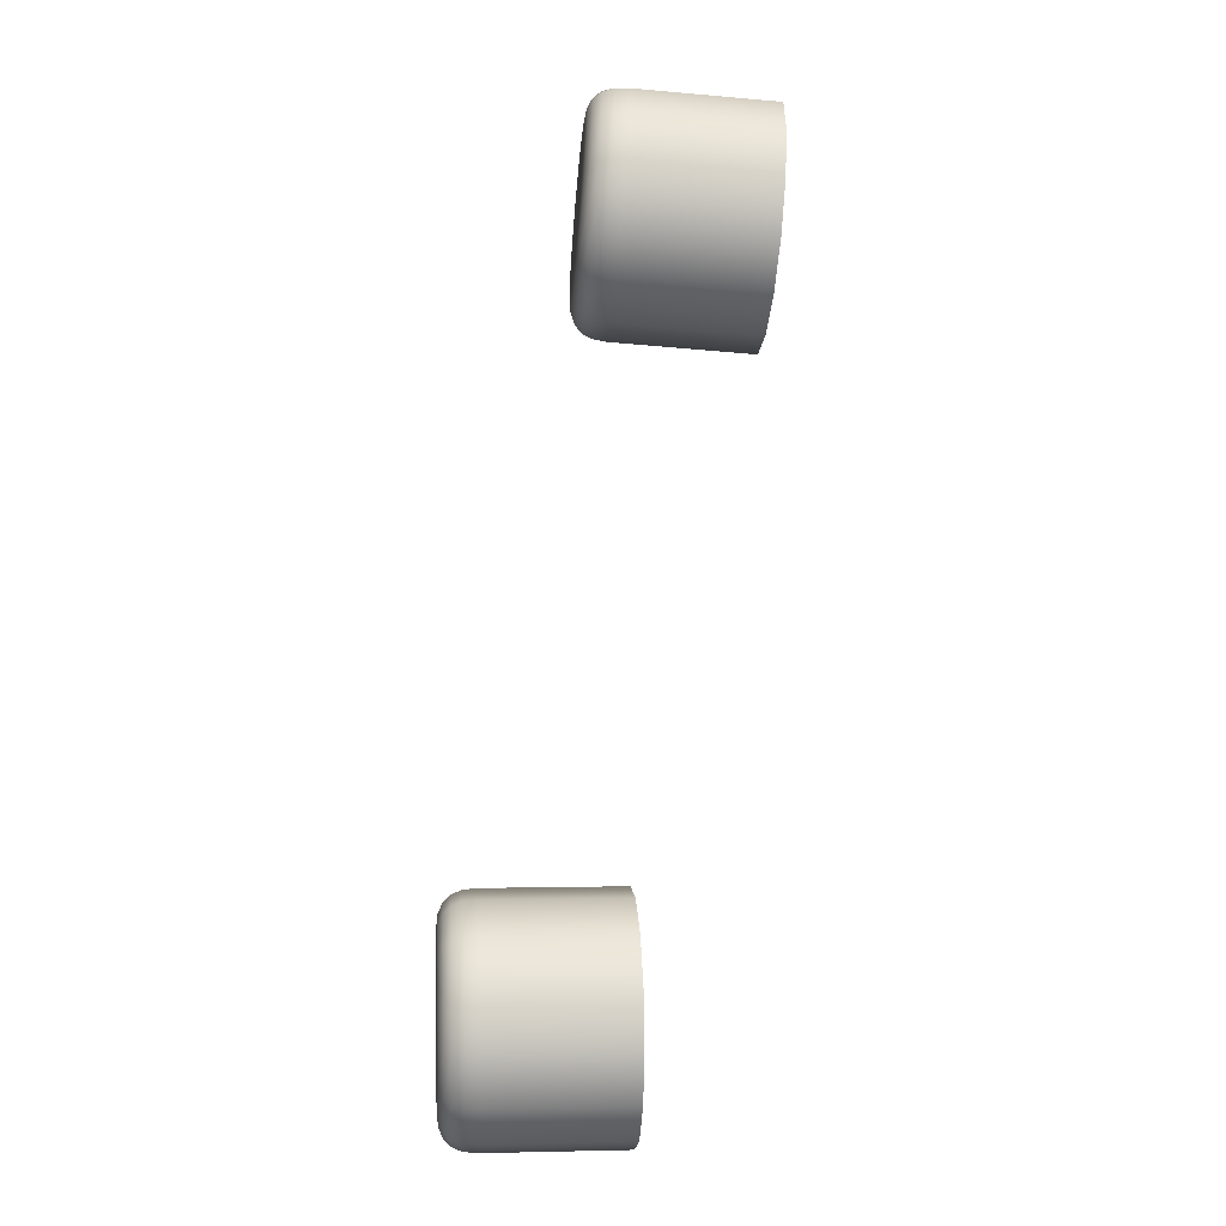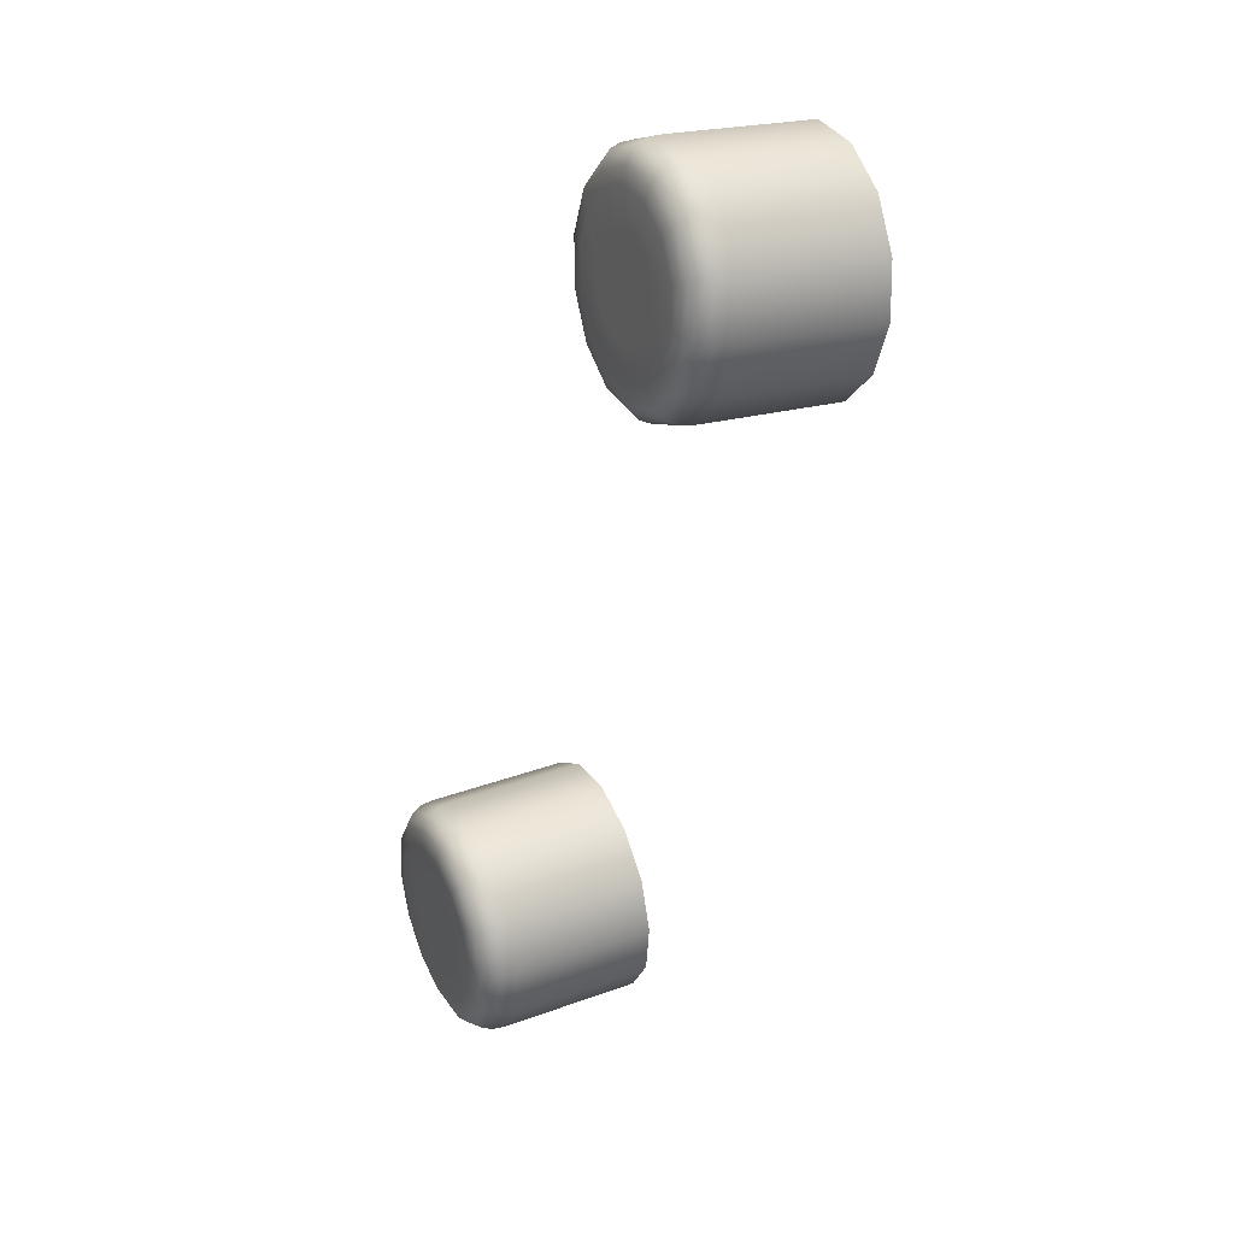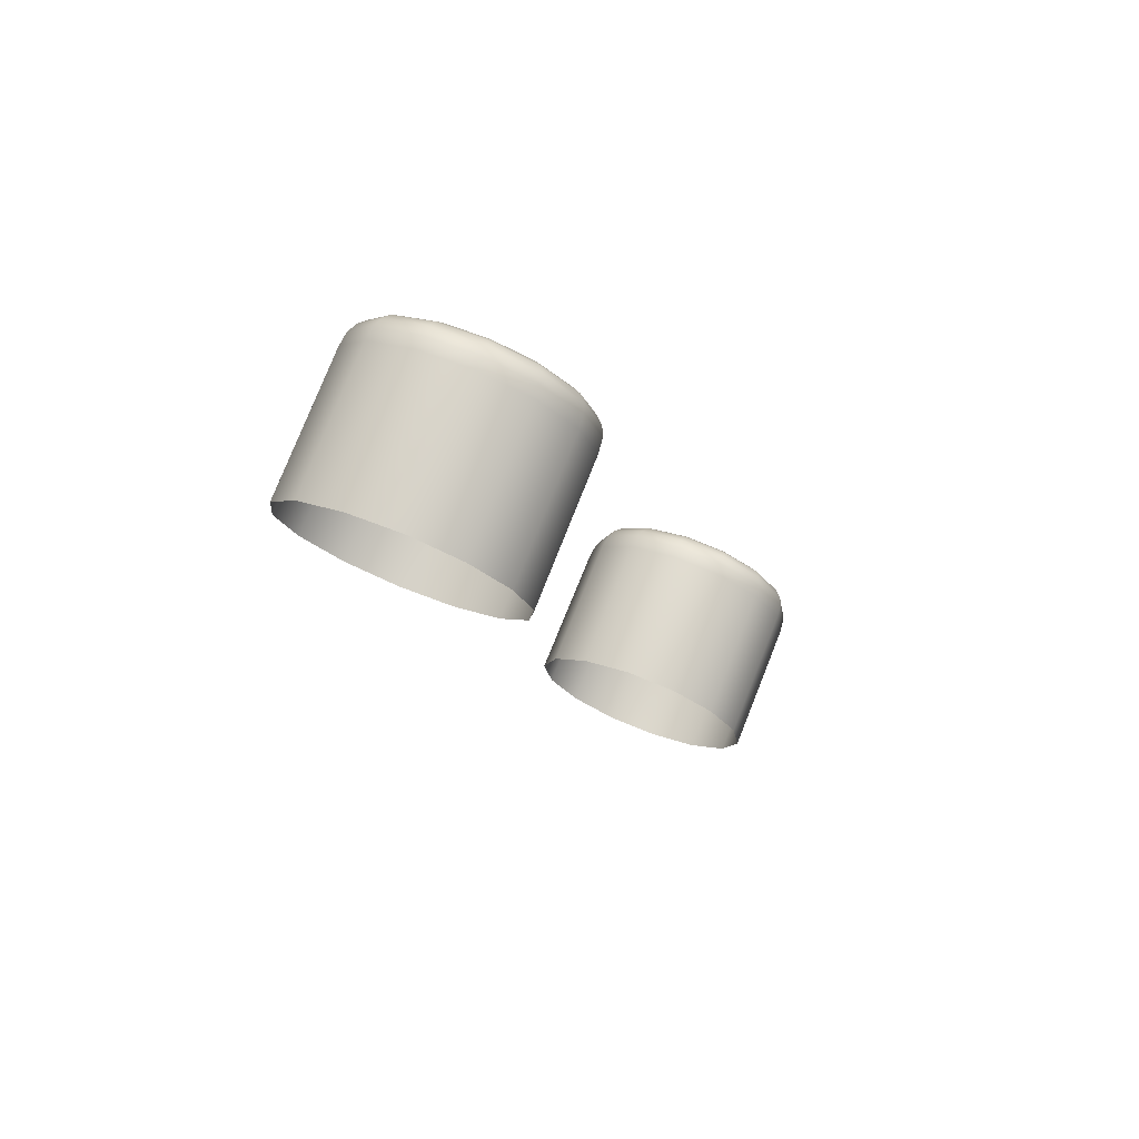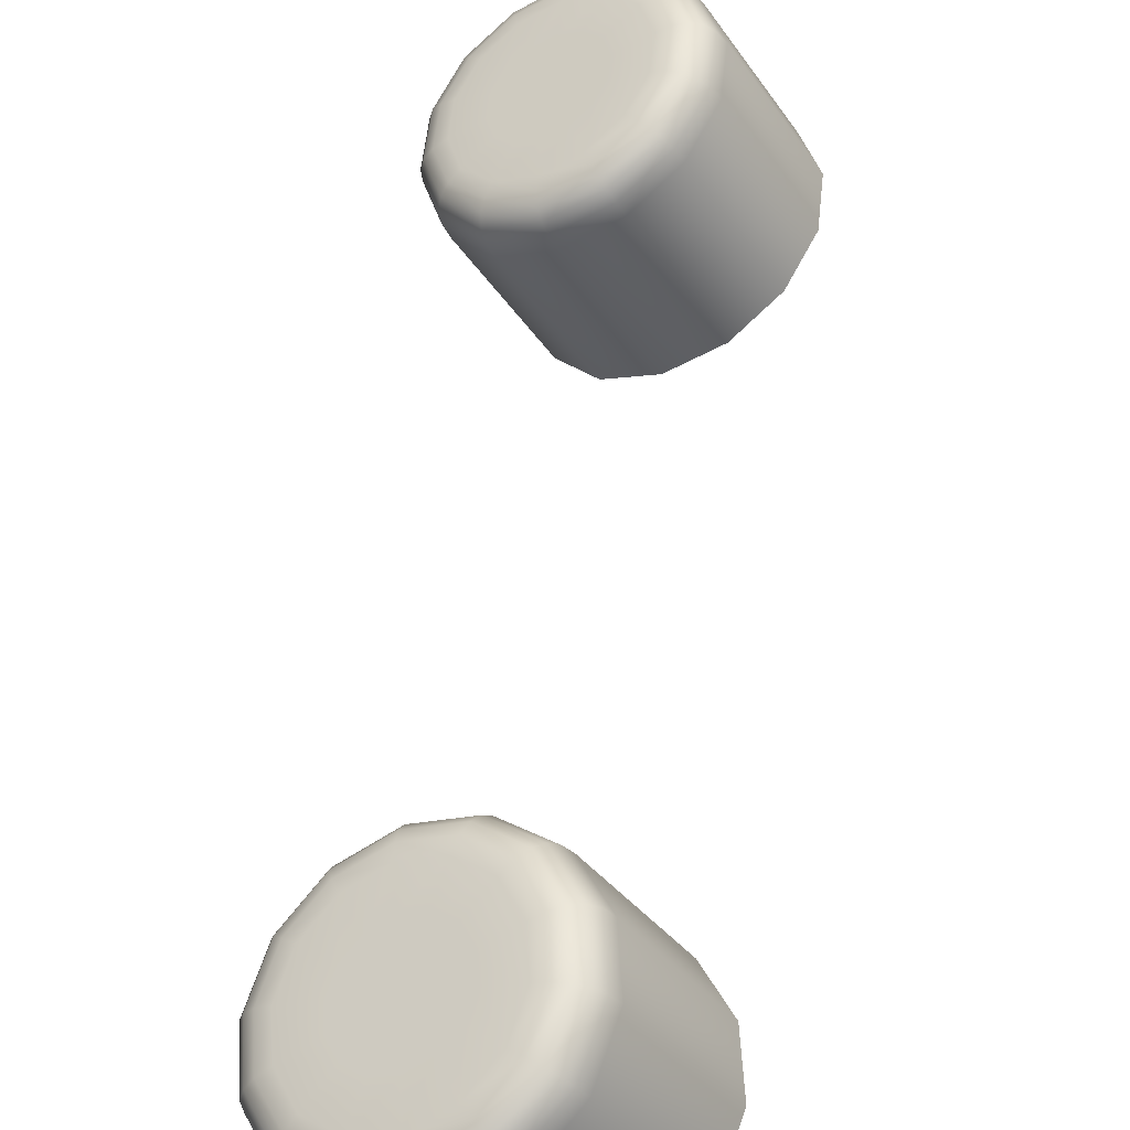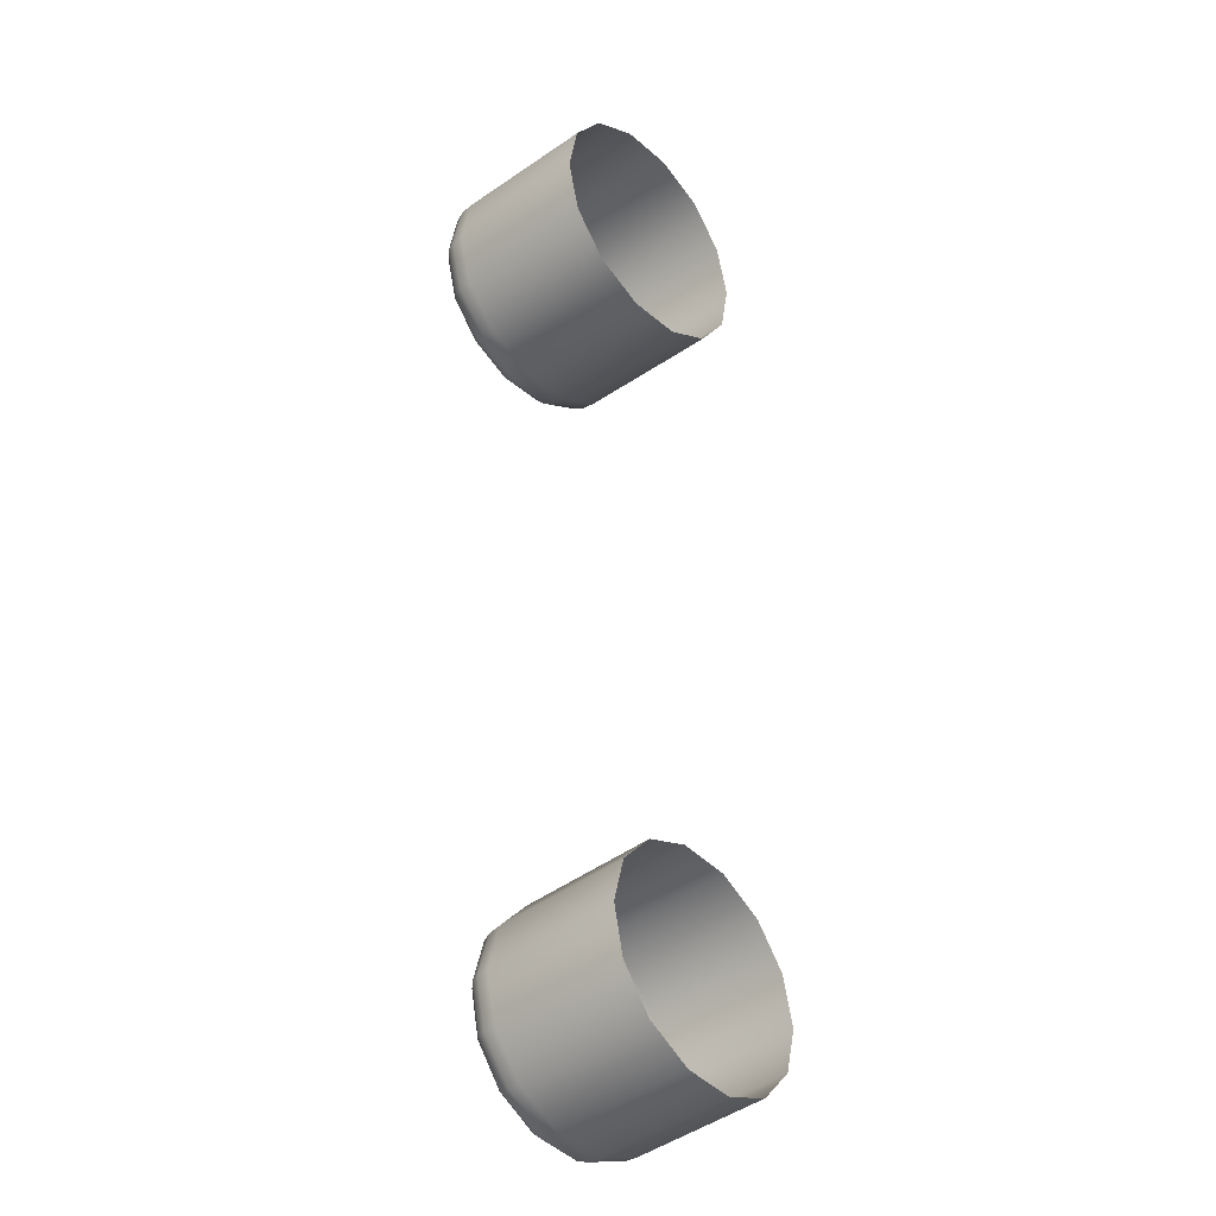
<metadata>
{"format":"obj","ext":"obj","renderer":"f3d","projection":"perspective","resolution":1024,"background":"white","views":[{"elev":-18.3,"azim":-124.8,"up":"+Z"},{"elev":29.4,"azim":-147.0,"up":"+Z"},{"elev":74.2,"azim":-8.7,"up":"+Z"},{"elev":47.7,"azim":168.9,"up":"+Y"},{"elev":-41.9,"azim":-79.2,"up":"+Z"}]}
</metadata>
<code>
o model_61
v -368.3 875.9 -392.9
v -368.2 875.8 -391.8
v -369.7 873.2 -391.9
v -370 873.3 -390.9
v -369.8 873.3 -393
v -368.8 876.2 -393.8
v -370.3 873.7 -394
v -369.6 876.7 -394.4
v -371.1 874.2 -394.5
v -370.5 877.3 -394.5
v -372 874.7 -394.6
v -369.5 877 -394.3
v -368.7 876.5 -393.8
v -368.2 876.1 -392.9
v -368.1 876 -391.8
v -370.4 877.5 -394.4
v -369.4 877.2 -394.2
v -368.6 876.7 -393.7
v -368.1 876.4 -392.8
v -368 876.2 -391.8
v -371.4 877.8 -394.1
v -371.3 878 -394.1
v -370.3 877.7 -394.3
v -369.3 877.3 -394.1
v -368.6 876.9 -393.6
v -368.2 876.6 -392.7
v -368.1 876.5 -391.8
v -368.2 876.6 -391.8
v -368.3 876.7 -392.7
v -368.7 877 -393.4
v -369.4 877.4 -393.9
v -370.2 877.8 -394.2
v -371.1 878.2 -394
v -372 878.4 -393.3
v -372.1 878.2 -393.3
v -372.5 878.3 -392.2
v -373.6 875.6 -393.5
v -374 875.7 -392.4
v -372.4 878.2 -391.1
v -373.9 875.6 -391.3
v -371.9 877.8 -390.2
v -373.4 875.2 -390.4
v -371.1 877.3 -389.6
v -372.6 874.7 -389.8
v -370.1 876.7 -389.5
v -371.6 874.2 -389.7
v -369.2 876.2 -389.9
v -370.7 873.7 -390.1
v -368.5 875.9 -390.7
v -368.4 876.1 -390.7
v -368.3 876.4 -390.8
v -368.4 876.6 -390.8
v -368.5 876.7 -390.9
v -368.7 876.9 -391.1
v -368.4 876.8 -391.8
v -368.5 876.9 -392.6
v -368.9 877.1 -393.2
v -369.4 877.5 -393.6
v -370.1 877.9 -394
v -371 878.3 -393.8
v -371.8 878.5 -393.2
v -372.3 878.5 -392.2
v -372.2 878.4 -391.1
v -373 875.2 -394.3
v -372 874.7 -394.6
v -370.5 877.3 -394.5
v -372.1 878.7 -392.2
v -371.6 878.6 -393.1
v -370.9 878.3 -393.6
v -370.1 877.9 -393.7
v -370.7 878.2 -393.4
v -371.4 878.6 -393
v -371.9 878.7 -392.2
v -372 878.5 -391.2
v -371.7 878 -390.2
v -370.9 877.5 -389.7
v -371.5 878.2 -390.3
v -371.8 878.6 -391.2
v -371.7 878.7 -392.2
v -371.2 878.5 -392.9
v -371.4 878.6 -392.1
v -371.6 878.6 -391.3
v -371.4 878.3 -390.4
v -370.8 877.7 -389.7
v -370 877 -389.6
v -369.1 876.5 -389.9
v -369 876.7 -390
v -369 876.9 -390.1
v -369 877 -390.3
v -369.2 877.1 -390.5
v -369.2 877.2 -391.4
v -369.1 877.2 -391.9
v -369.1 877.2 -392.3
v -369.3 877.4 -392.7
v -369.6 877.6 -392.9
v -370 877.8 -393
v -370.4 878 -392.8
v -370.7 878.2 -392.5
v -370.8 878.2 -392.1
v -370.8 878.2 -391.6
v -369.5 877.4 -391.1
v -369.8 877.5 -390.3
v -369.8 877.4 -390
v -369.8 877.3 -389.8
v -369.9 877.2 -389.6
v -370.7 877.8 -389.9
v -370.5 877.9 -390.1
v -370.4 877.9 -390.3
v -369.8 877.6 -391
v -370.2 877.8 -391
v -371 878.2 -390.7
v -371.2 878.3 -390.5
v -371.4 878.5 -391.4
v -370.6 878 -391.2
v -363.8 875.9 -408.3
v -363.5 875.8 -407.3
v -365 873.2 -407.2
v -365.2 873.3 -406.1
v -365.3 873.3 -408.3
v -364.4 876.2 -409.2
v -365.9 873.7 -409.1
v -365.3 876.7 -409.6
v -366.8 874.2 -409.5
v -366.3 877.3 -409.6
v -367.8 874.7 -409.5
v -365.2 877 -409.6
v -364.3 876.5 -409.2
v -363.6 876.1 -408.3
v -363.4 876 -407.3
v -366.1 877.5 -409.5
v -365.1 877.2 -409.5
v -364.2 876.7 -409.1
v -363.6 876.4 -408.3
v -363.3 876.2 -407.3
v -367.1 877.8 -409
v -366.9 878 -409
v -366 877.7 -409.5
v -365 877.3 -409.4
v -364.2 876.9 -409
v -363.6 876.6 -408.2
v -363.4 876.5 -407.3
v -363.5 876.6 -407.3
v -363.8 876.7 -408.1
v -364.3 877 -408.8
v -365 877.4 -409.1
v -365.9 877.8 -409.3
v -366.8 878.2 -408.9
v -367.5 878.4 -408.1
v -367.6 878.2 -408.1
v -367.8 878.3 -407
v -369.2 875.6 -408
v -369.3 875.7 -406.9
v -367.5 878.2 -406
v -369 875.6 -405.9
v -366.9 877.8 -405.1
v -368.4 875.2 -405
v -366 877.3 -404.7
v -367.5 874.7 -404.6
v -365 876.7 -404.7
v -366.5 874.2 -404.7
v -364.2 876.2 -405.3
v -365.7 873.7 -405.2
v -363.6 875.9 -406.2
v -363.5 876.1 -406.2
v -363.5 876.4 -406.2
v -363.5 876.6 -406.3
v -363.7 876.7 -406.4
v -363.9 876.9 -406.5
v -363.8 876.8 -407.3
v -364 876.9 -408
v -364.4 877.1 -408.6
v -365 877.5 -408.9
v -365.8 877.9 -409.1
v -366.6 878.3 -408.8
v -367.3 878.5 -408.1
v -367.6 878.5 -407
v -367.4 878.4 -406
v -368.6 875.2 -408.9
v -367.8 874.7 -409.5
v -366.3 877.3 -409.6
v -367.4 878.7 -407
v -367.1 878.6 -408
v -366.4 878.3 -408.7
v -365.7 877.9 -408.8
v -366.3 878.2 -408.5
v -366.9 878.6 -408
v -367.2 878.7 -407.1
v -367.2 878.5 -406
v -366.7 878 -405.2
v -365.8 877.5 -404.7
v -366.6 878.2 -405.2
v -367 878.6 -406.1
v -367 878.7 -407.1
v -366.6 878.5 -407.8
v -366.7 878.6 -407.1
v -366.8 878.6 -406.2
v -366.4 878.3 -405.4
v -365.7 877.7 -404.8
v -364.9 877 -404.8
v -364.1 876.5 -405.3
v -364 876.7 -405.4
v -364 876.9 -405.5
v -364.1 877 -405.7
v -364.2 877.1 -405.9
v -364.4 877.2 -406.8
v -364.4 877.2 -407.2
v -364.5 877.2 -407.7
v -364.8 877.4 -408
v -365.1 877.6 -408.2
v -365.5 877.8 -408.1
v -365.8 878 -407.9
v -366.1 878.2 -407.6
v -366.1 878.2 -407.1
v -366 878.2 -406.7
v -364.7 877.4 -406.4
v -364.8 877.5 -405.5
v -364.8 877.4 -405.2
v -364.8 877.3 -405
v -364.8 877.2 -404.9
v -365.6 877.8 -405
v -365.5 877.9 -405.2
v -365.5 877.9 -405.5
v -365 877.6 -406.2
v -365.4 877.8 -406.2
v -366.1 878.2 -405.8
v -366.3 878.3 -405.5
v -366.6 878.5 -406.3
v -365.8 878 -406.3
f 1 2 3
f 2 4 3
f 3 4 4
f 4 3 4
f 4 3 3
f 3 5 3
f 3 5 1
f 5 5 1
f 1 5 6
f 5 7 6
f 6 7 8
f 7 9 8
f 8 9 10
f 9 11 10
f 10 11 11
f 11 10 11
f 11 10 10
f 10 12 10
f 10 12 8
f 12 13 8
f 8 13 6
f 13 14 6
f 6 14 1
f 14 15 1
f 1 15 2
f 15 2 2
f 2 2 10
f 2 10 10
f 10 10 12
f 10 16 12
f 12 16 12
f 16 17 12
f 12 17 12
f 17 18 12
f 12 18 13
f 18 19 13
f 13 19 14
f 19 20 14
f 14 20 15
f 20 15 15
f 15 15 10
f 15 10 10
f 10 10 16
f 10 21 16
f 16 21 16
f 21 22 16
f 16 22 16
f 22 23 16
f 16 23 17
f 23 24 17
f 17 24 17
f 24 25 17
f 17 25 18
f 25 26 18
f 18 26 19
f 26 27 19
f 19 27 20
f 27 20 20
f 20 20 27
f 20 27 27
f 27 27 28
f 27 26 28
f 28 26 29
f 26 25 29
f 29 25 30
f 25 24 30
f 30 24 31
f 24 24 31
f 31 24 32
f 24 23 32
f 32 23 33
f 23 22 33
f 33 22 34
f 22 35 34
f 34 35 36
f 35 37 36
f 36 37 36
f 37 38 36
f 36 38 39
f 38 40 39
f 39 40 41
f 40 42 41
f 41 42 43
f 42 44 43
f 43 44 45
f 44 46 45
f 45 46 47
f 46 48 47
f 47 48 49
f 48 4 49
f 49 4 49
f 4 2 49
f 49 2 50
f 2 15 50
f 50 15 51
f 15 20 51
f 51 20 52
f 20 27 52
f 52 27 53
f 27 28 53
f 53 28 54
f 28 28 54
f 54 28 55
f 28 29 55
f 55 29 56
f 29 30 56
f 56 30 57
f 30 31 57
f 57 31 58
f 31 31 58
f 58 31 59
f 31 32 59
f 59 32 60
f 32 33 60
f 60 33 61
f 33 34 61
f 61 34 62
f 34 36 62
f 62 36 62
f 36 39 62
f 62 39 63
f 39 41 63
f 63 41 41
f 41 22 41
f 41 22 22
f 22 21 22
f 22 21 35
f 21 64 35
f 35 64 37
f 64 37 37
f 37 37 64
f 37 64 64
f 64 64 65
f 64 21 65
f 65 21 66
f 21 66 66
f 66 66 63
f 66 63 63
f 63 63 62
f 63 67 62
f 62 67 61
f 67 68 61
f 61 68 60
f 68 69 60
f 60 69 59
f 69 70 59
f 59 70 58
f 70 58 58
f 58 58 70
f 58 70 70
f 70 70 71
f 70 69 71
f 71 69 72
f 69 68 72
f 72 68 73
f 68 67 73
f 73 67 74
f 67 63 74
f 74 63 75
f 63 41 75
f 75 41 75
f 41 43 75
f 75 43 76
f 43 45 76
f 76 45 45
f 45 76 45
f 45 76 76
f 76 77 76
f 76 77 75
f 77 77 75
f 75 77 74
f 77 78 74
f 74 78 73
f 78 79 73
f 73 79 72
f 79 80 72
f 72 80 71
f 80 71 71
f 71 71 80
f 71 80 80
f 80 80 81
f 80 79 81
f 81 79 82
f 79 78 82
f 82 78 83
f 78 77 83
f 83 77 84
f 77 76 84
f 84 76 85
f 76 45 85
f 85 45 85
f 45 47 85
f 85 47 86
f 47 49 86
f 86 49 86
f 49 50 86
f 86 50 87
f 50 51 87
f 87 51 88
f 51 52 88
f 88 52 89
f 52 53 89
f 89 53 90
f 53 54 90
f 90 54 91
f 54 54 91
f 91 54 92
f 54 55 92
f 92 55 93
f 55 56 93
f 93 56 94
f 56 57 94
f 94 57 95
f 57 58 95
f 95 58 96
f 58 70 96
f 96 70 97
f 70 71 97
f 97 71 98
f 71 80 98
f 98 80 99
f 80 81 99
f 99 81 99
f 81 100 99
f 99 100 98
f 100 96 98
f 98 96 97
f 96 97 97
f 97 97 93
f 97 93 93
f 93 93 92
f 93 94 92
f 92 94 96
f 94 95 96
f 96 95 95
f 95 96 95
f 95 96 96
f 96 100 96
f 96 100 92
f 100 101 92
f 92 101 91
f 101 101 91
f 91 101 90
f 101 102 90
f 90 102 89
f 102 103 89
f 89 103 88
f 103 104 88
f 88 104 87
f 104 105 87
f 87 105 86
f 105 105 86
f 86 105 85
f 105 105 85
f 85 105 84
f 105 106 84
f 84 106 83
f 106 83 83
f 83 83 105
f 83 105 105
f 105 105 106
f 105 104 106
f 106 104 107
f 104 103 107
f 107 103 108
f 103 102 108
f 108 102 109
f 102 101 109
f 109 101 110
f 101 100 110
f 110 100 100
f 100 109 100
f 100 109 109
f 109 110 109
f 109 110 108
f 110 111 108
f 108 111 107
f 111 112 107
f 107 112 106
f 112 112 106
f 106 112 83
f 112 112 83
f 83 112 82
f 112 113 82
f 82 113 81
f 113 113 81
f 81 113 100
f 113 114 100
f 100 114 110
f 114 114 110
f 110 114 111
f 114 113 111
f 111 113 112
f 113 112 112
f 112 112 115
f 112 115 115
f 115 115 115
f 115 116 115
f 115 116 117
f 116 118 117
f 117 118 118
f 118 117 118
f 118 117 117
f 117 119 117
f 117 119 115
f 119 119 115
f 115 119 120
f 119 121 120
f 120 121 122
f 121 123 122
f 122 123 124
f 123 125 124
f 124 125 125
f 125 124 125
f 125 124 124
f 124 126 124
f 124 126 122
f 126 127 122
f 122 127 120
f 127 128 120
f 120 128 115
f 128 129 115
f 115 129 116
f 129 116 116
f 116 116 124
f 116 124 124
f 124 124 126
f 124 130 126
f 126 130 126
f 130 131 126
f 126 131 126
f 131 132 126
f 126 132 127
f 132 133 127
f 127 133 128
f 133 134 128
f 128 134 129
f 134 129 129
f 129 129 124
f 129 124 124
f 124 124 130
f 124 135 130
f 130 135 130
f 135 136 130
f 130 136 130
f 136 137 130
f 130 137 131
f 137 138 131
f 131 138 131
f 138 139 131
f 131 139 132
f 139 140 132
f 132 140 133
f 140 141 133
f 133 141 134
f 141 134 134
f 134 134 141
f 134 141 141
f 141 141 142
f 141 140 142
f 142 140 143
f 140 139 143
f 143 139 144
f 139 138 144
f 144 138 145
f 138 138 145
f 145 138 146
f 138 137 146
f 146 137 147
f 137 136 147
f 147 136 148
f 136 149 148
f 148 149 150
f 149 151 150
f 150 151 150
f 151 152 150
f 150 152 153
f 152 154 153
f 153 154 155
f 154 156 155
f 155 156 157
f 156 158 157
f 157 158 159
f 158 160 159
f 159 160 161
f 160 162 161
f 161 162 163
f 162 118 163
f 163 118 163
f 118 116 163
f 163 116 164
f 116 129 164
f 164 129 165
f 129 134 165
f 165 134 166
f 134 141 166
f 166 141 167
f 141 142 167
f 167 142 168
f 142 142 168
f 168 142 169
f 142 143 169
f 169 143 170
f 143 144 170
f 170 144 171
f 144 145 171
f 171 145 172
f 145 145 172
f 172 145 173
f 145 146 173
f 173 146 174
f 146 147 174
f 174 147 175
f 147 148 175
f 175 148 176
f 148 150 176
f 176 150 176
f 150 153 176
f 176 153 177
f 153 155 177
f 177 155 155
f 155 136 155
f 155 136 136
f 136 135 136
f 136 135 149
f 135 178 149
f 149 178 151
f 178 151 151
f 151 151 178
f 151 178 178
f 178 178 179
f 178 135 179
f 179 135 180
f 135 180 180
f 180 180 177
f 180 177 177
f 177 177 176
f 177 181 176
f 176 181 175
f 181 182 175
f 175 182 174
f 182 183 174
f 174 183 173
f 183 184 173
f 173 184 172
f 184 172 172
f 172 172 184
f 172 184 184
f 184 184 185
f 184 183 185
f 185 183 186
f 183 182 186
f 186 182 187
f 182 181 187
f 187 181 188
f 181 177 188
f 188 177 189
f 177 155 189
f 189 155 189
f 155 157 189
f 189 157 190
f 157 159 190
f 190 159 159
f 159 190 159
f 159 190 190
f 190 191 190
f 190 191 189
f 191 191 189
f 189 191 188
f 191 192 188
f 188 192 187
f 192 193 187
f 187 193 186
f 193 194 186
f 186 194 185
f 194 185 185
f 185 185 194
f 185 194 194
f 194 194 195
f 194 193 195
f 195 193 196
f 193 192 196
f 196 192 197
f 192 191 197
f 197 191 198
f 191 190 198
f 198 190 199
f 190 159 199
f 199 159 199
f 159 161 199
f 199 161 200
f 161 163 200
f 200 163 200
f 163 164 200
f 200 164 201
f 164 165 201
f 201 165 202
f 165 166 202
f 202 166 203
f 166 167 203
f 203 167 204
f 167 168 204
f 204 168 205
f 168 168 205
f 205 168 206
f 168 169 206
f 206 169 207
f 169 170 207
f 207 170 208
f 170 171 208
f 208 171 209
f 171 172 209
f 209 172 210
f 172 184 210
f 210 184 211
f 184 185 211
f 211 185 212
f 185 194 212
f 212 194 213
f 194 195 213
f 213 195 213
f 195 214 213
f 213 214 212
f 214 210 212
f 212 210 211
f 210 211 211
f 211 211 207
f 211 207 207
f 207 207 206
f 207 208 206
f 206 208 210
f 208 209 210
f 210 209 209
f 209 210 209
f 209 210 210
f 210 214 210
f 210 214 206
f 214 215 206
f 206 215 205
f 215 215 205
f 205 215 204
f 215 216 204
f 204 216 203
f 216 217 203
f 203 217 202
f 217 218 202
f 202 218 201
f 218 219 201
f 201 219 200
f 219 219 200
f 200 219 199
f 219 219 199
f 199 219 198
f 219 220 198
f 198 220 197
f 220 197 197
f 197 197 219
f 197 219 219
f 219 219 220
f 219 218 220
f 220 218 221
f 218 217 221
f 221 217 222
f 217 216 222
f 222 216 223
f 216 215 223
f 223 215 224
f 215 214 224
f 224 214 214
f 214 223 214
f 214 223 223
f 223 224 223
f 223 224 222
f 224 225 222
f 222 225 221
f 225 226 221
f 221 226 220
f 226 226 220
f 220 226 197
f 226 226 197
f 197 226 196
f 226 227 196
f 196 227 195
f 227 227 195
f 195 227 214
f 227 228 214
f 214 228 224
f 228 228 224
f 224 228 225
f 228 227 225
f 225 227 226

</code>
